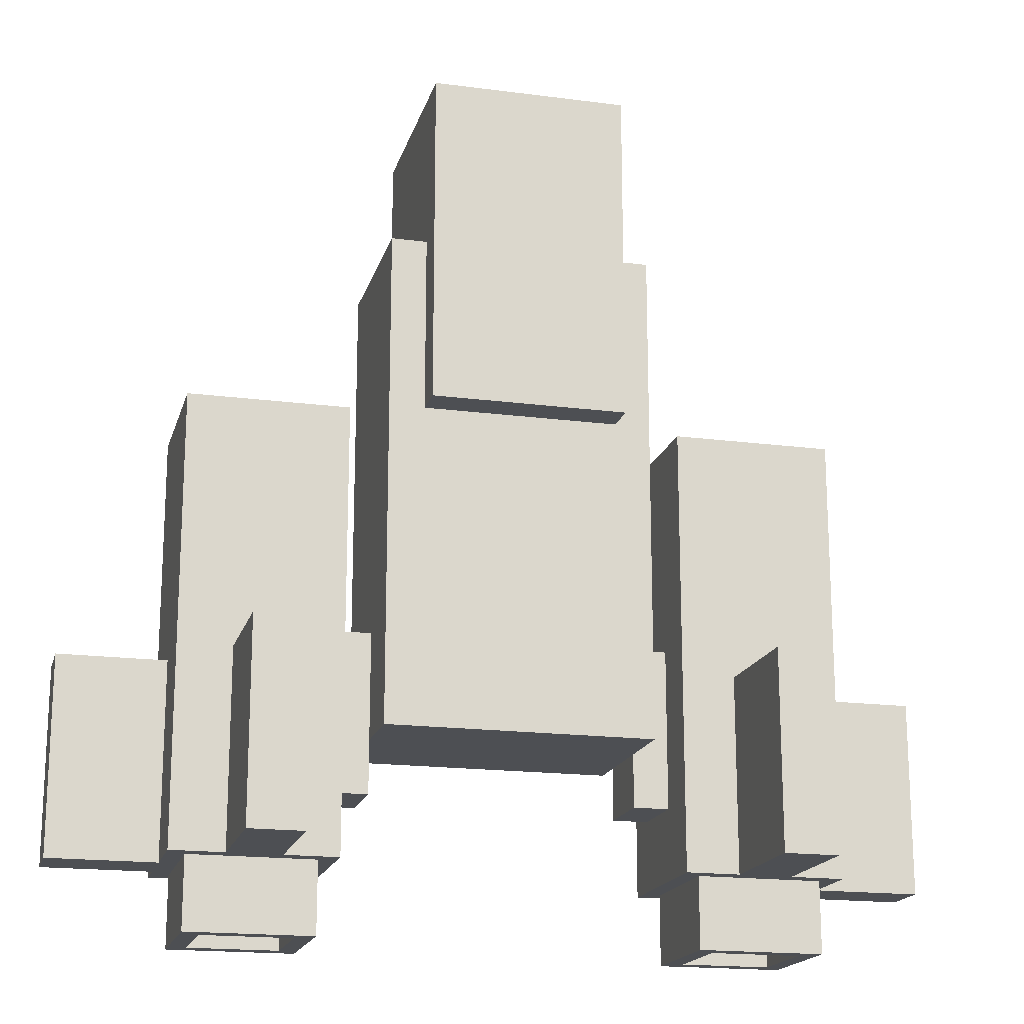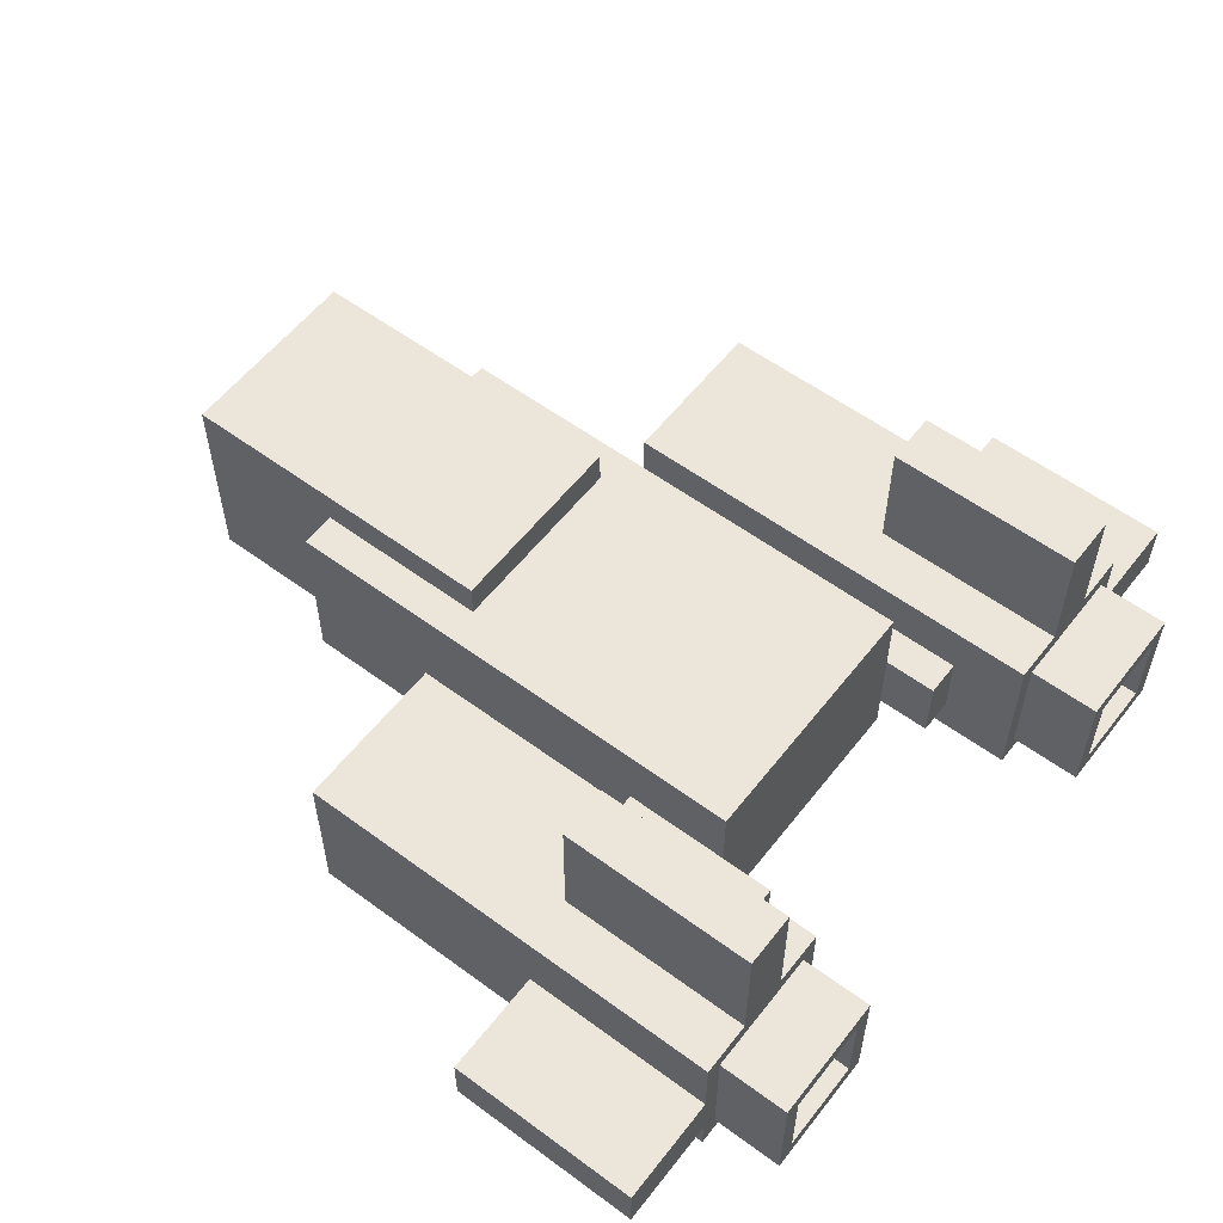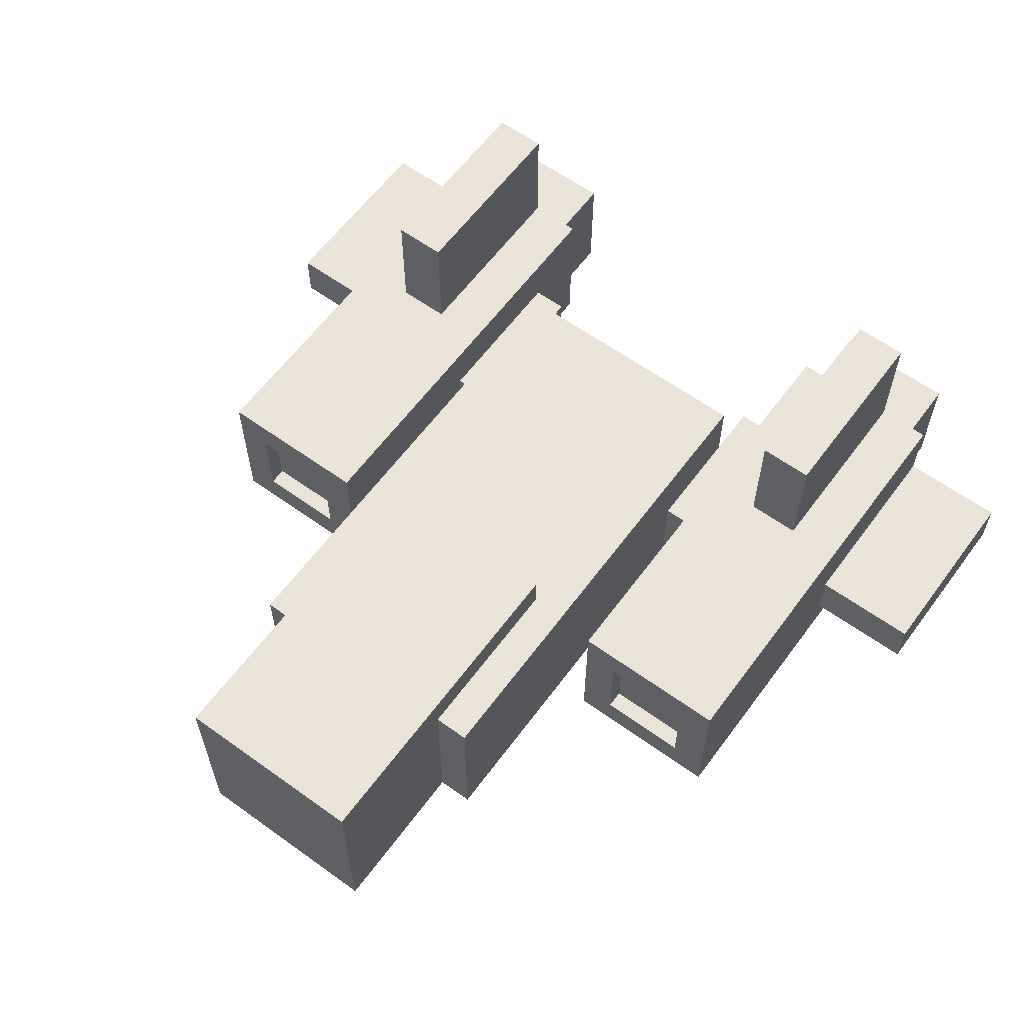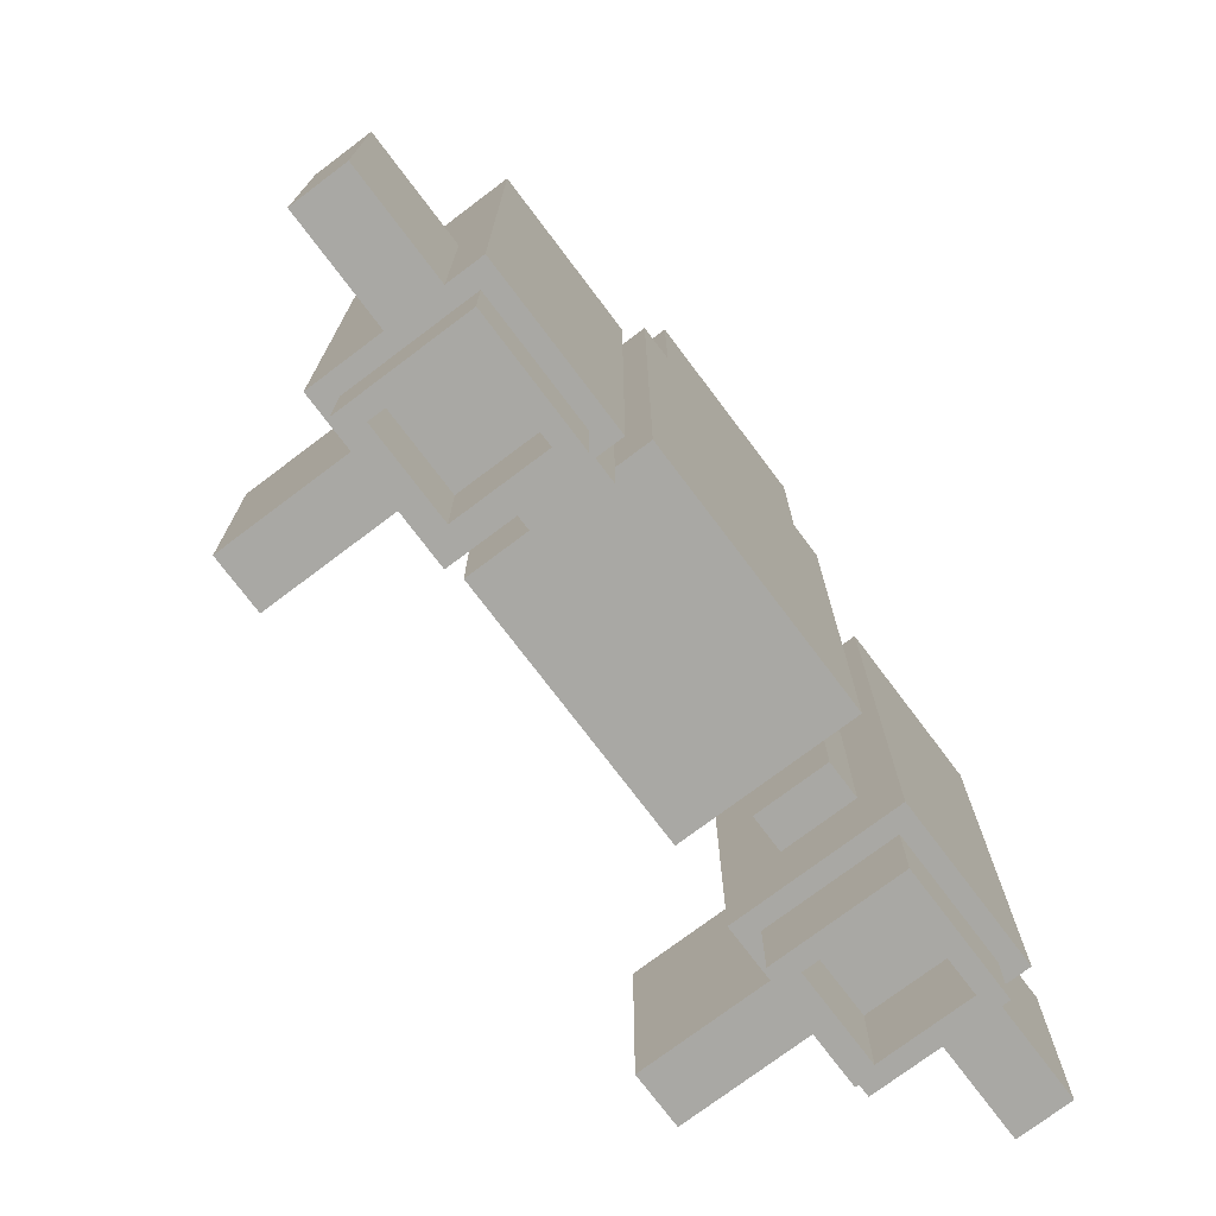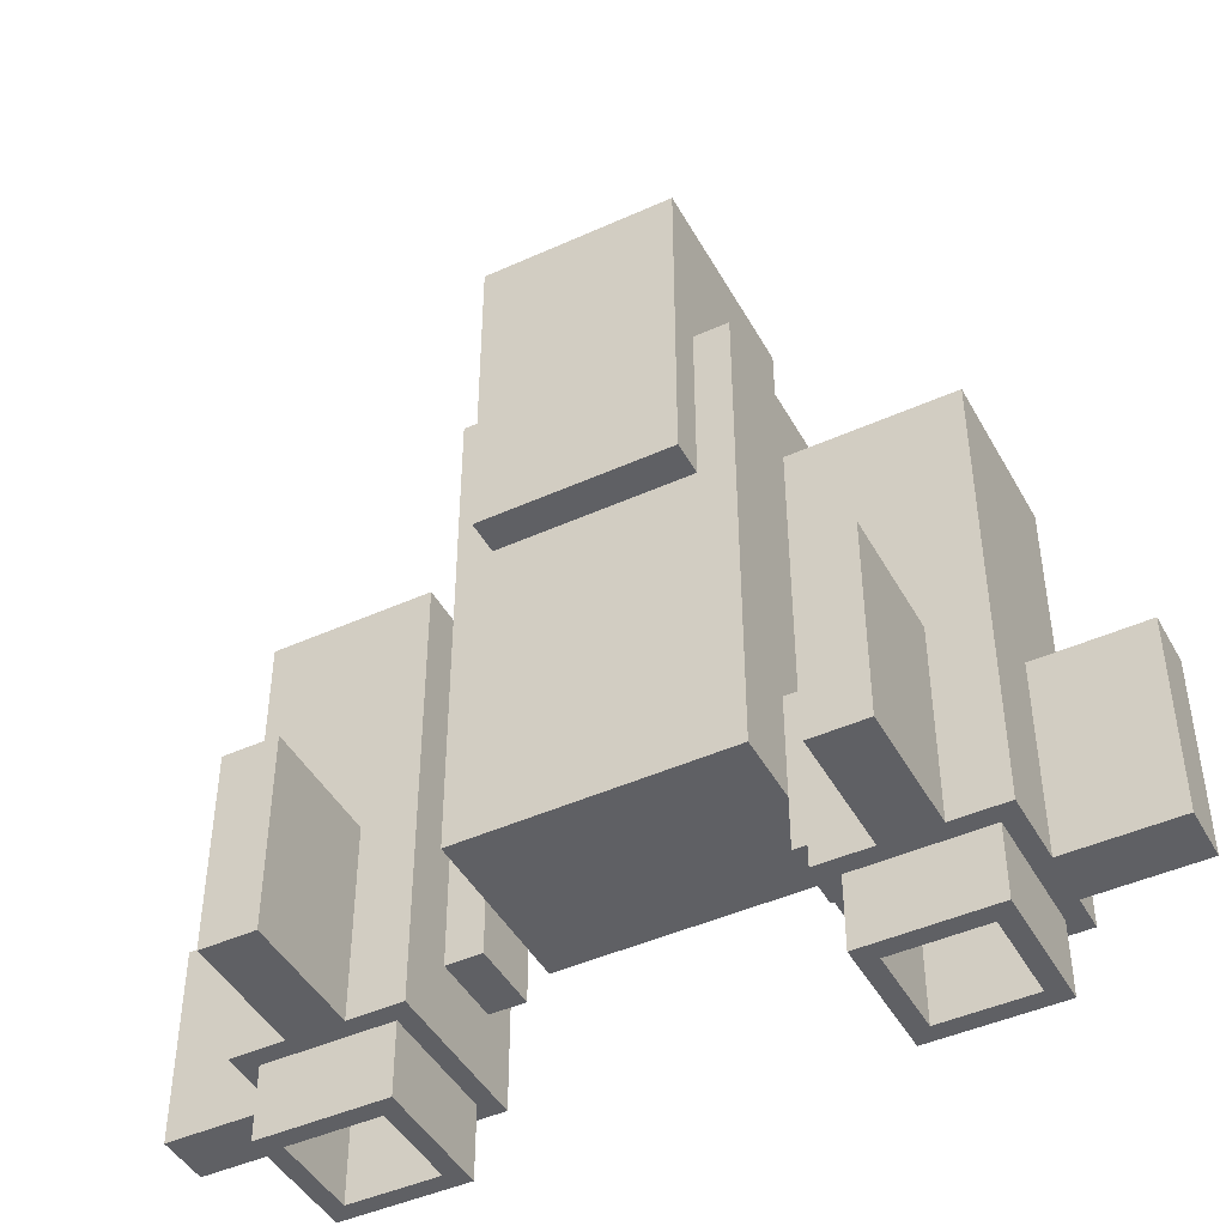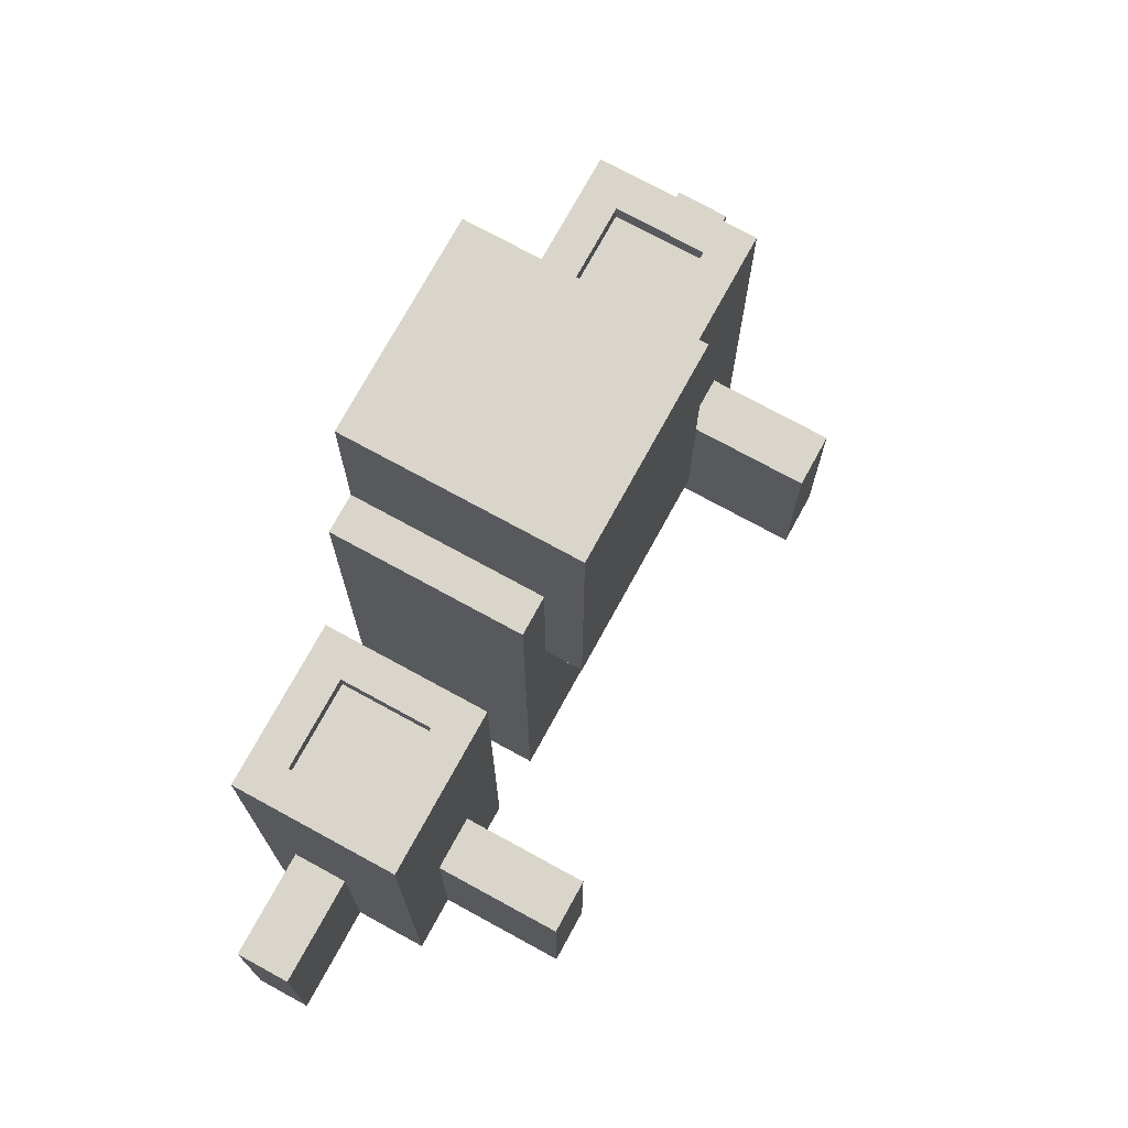
<metadata>
{"format":"obj","ext":"obj","renderer":"f3d","projection":"perspective","resolution":1024,"background":"white","views":[{"elev":-17.9,"azim":-14.4,"up":"+Y"},{"elev":57.0,"azim":-52.5,"up":"+Z"},{"elev":60.9,"azim":-143.7,"up":"+Z"},{"elev":-74.9,"azim":127.0,"up":"+Y"},{"elev":-45.2,"azim":27.6,"up":"+Y"},{"elev":74.2,"azim":-61.3,"up":"+Y"}]}
</metadata>
<code>
v 0 4 18
v 0 15 18
v 0 4 21
v 0 15 21
v 6 4 16
v 6 21 16
v 6 23 16
v 6 25 16
v 6 29 16
v 6 4 18
v 6 15 18
v 6 4 21
v 6 15 21
v 6 4 25
v 6 21 25
v 6 23 25
v 6 25 25
v 6 29 25
v 7 0 17
v 7 4 17
v 7 0 24
v 7 4 24
v 9 4 25
v 9 15 25
v 9 4 32
v 9 15 32
v 13 0 18
v 13 5 18
v 13 28 18
v 13 29 18
v 13 0 23
v 13 5 23
v 13 28 23
v 13 29 23
v 17 11 16
v 17 22 16
v 17 24 16
v 17 39 16
v 17 11 18
v 17 17 18
v 17 11 22
v 17 17 22
v 17 11 26
v 17 22 26
v 17 24 26
v 17 39 26
v 19 39 16
v 19 48 16
v 19 29 26
v 19 39 26
v 19 29 28
v 19 48 28
v 32 8 18
v 32 11 18
v 32 8 22
v 32 11 22
v 34 4 16
v 34 21 16
v 34 23 16
v 34 25 16
v 34 29 16
v 34 8 18
v 34 17 18
v 34 8 22
v 34 17 22
v 34 4 25
v 34 21 25
v 34 23 25
v 34 25 25
v 34 29 25
v 35 0 17
v 35 4 17
v 35 0 24
v 35 4 24
v 37 4 25
v 37 15 25
v 37 4 32
v 37 15 32
v 41 0 18
v 41 5 18
v 41 28 18
v 41 29 18
v 41 0 23
v 41 5 23
v 41 28 23
v 41 29 23
v 8 0 18
v 8 5 18
v 8 28 18
v 8 29 18
v 8 0 23
v 8 5 23
v 8 28 23
v 8 29 23
v 12 4 25
v 12 15 25
v 12 4 32
v 12 15 32
v 14 0 17
v 14 4 17
v 14 0 24
v 14 4 24
v 15 4 16
v 15 21 16
v 15 23 16
v 15 25 16
v 15 29 16
v 15 8 18
v 15 17 18
v 15 8 22
v 15 17 22
v 15 4 25
v 15 21 25
v 15 23 25
v 15 25 25
v 15 29 25
v 17 8 18
v 17 11 18
v 17 8 22
v 17 11 22
v 30 39 16
v 30 48 16
v 30 29 26
v 30 39 26
v 30 29 28
v 30 48 28
v 32 11 16
v 32 22 16
v 32 24 16
v 32 39 16
v 32 11 18
v 32 17 18
v 32 11 22
v 32 17 22
v 32 11 26
v 32 22 26
v 32 24 26
v 32 39 26
v 36 0 18
v 36 5 18
v 36 28 18
v 36 29 18
v 36 0 23
v 36 5 23
v 36 28 23
v 36 29 23
v 40 4 25
v 40 15 25
v 40 4 32
v 40 15 32
v 42 0 17
v 42 4 17
v 42 0 24
v 42 4 24
v 43 4 16
v 43 21 16
v 43 23 16
v 43 25 16
v 43 29 16
v 43 4 18
v 43 15 18
v 43 4 21
v 43 15 21
v 43 4 25
v 43 21 25
v 43 23 25
v 43 25 25
v 43 29 25
v 49 4 18
v 49 15 18
v 49 4 21
v 49 15 21
v 7 0 17
v 7 0 24
v 8 0 18
v 8 0 23
v 13 0 18
v 13 0 23
v 14 0 17
v 14 0 24
v 35 0 17
v 35 0 24
v 36 0 18
v 36 0 23
v 41 0 18
v 41 0 23
v 42 0 17
v 42 0 24
v 0 4 18
v 0 4 21
v 6 4 16
v 6 4 18
v 6 4 21
v 6 4 25
v 7 4 17
v 7 4 24
v 9 4 25
v 9 4 32
v 12 4 25
v 12 4 32
v 14 4 17
v 14 4 24
v 15 4 16
v 15 4 25
v 34 4 16
v 34 4 25
v 35 4 17
v 35 4 24
v 37 4 25
v 37 4 32
v 40 4 25
v 40 4 32
v 42 4 17
v 42 4 24
v 43 4 16
v 43 4 18
v 43 4 21
v 43 4 25
v 49 4 18
v 49 4 21
v 8 5 18
v 8 5 23
v 13 5 18
v 13 5 23
v 36 5 18
v 36 5 23
v 41 5 18
v 41 5 23
v 15 8 18
v 15 8 22
v 17 8 18
v 17 8 22
v 32 8 18
v 32 8 22
v 34 8 18
v 34 8 22
v 17 11 16
v 17 11 18
v 17 11 22
v 17 11 26
v 32 11 16
v 32 11 18
v 32 11 22
v 32 11 26
v 19 29 26
v 19 29 28
v 30 29 26
v 30 29 28
v 0 15 18
v 0 15 21
v 6 15 18
v 6 15 21
v 9 15 25
v 9 15 32
v 12 15 25
v 12 15 32
v 37 15 25
v 37 15 32
v 40 15 25
v 40 15 32
v 43 15 18
v 43 15 21
v 49 15 18
v 49 15 21
v 15 17 18
v 15 17 22
v 17 17 18
v 17 17 22
v 32 17 18
v 32 17 22
v 34 17 18
v 34 17 22
v 8 28 18
v 8 28 23
v 13 28 18
v 13 28 23
v 36 28 18
v 36 28 23
v 41 28 18
v 41 28 23
v 6 29 16
v 6 29 25
v 8 29 18
v 8 29 23
v 13 29 18
v 13 29 23
v 15 29 16
v 15 29 25
v 34 29 16
v 34 29 25
v 36 29 18
v 36 29 23
v 41 29 18
v 41 29 23
v 43 29 16
v 43 29 25
v 17 39 16
v 17 39 26
v 19 39 16
v 19 39 26
v 30 39 16
v 30 39 26
v 32 39 16
v 32 39 26
v 19 48 16
v 19 48 28
v 30 48 16
v 30 48 28
v 6 4 16
v 15 4 16
v 34 4 16
v 43 4 16
v 17 11 16
v 32 11 16
v 6 21 16
v 15 21 16
v 34 21 16
v 43 21 16
v 17 22 16
v 32 22 16
v 6 23 16
v 15 23 16
v 34 23 16
v 43 23 16
v 17 24 16
v 32 24 16
v 6 25 16
v 15 25 16
v 34 25 16
v 43 25 16
v 6 29 16
v 15 29 16
v 34 29 16
v 43 29 16
v 17 39 16
v 19 39 16
v 30 39 16
v 32 39 16
v 19 48 16
v 30 48 16
v 7 0 17
v 14 0 17
v 35 0 17
v 42 0 17
v 7 4 17
v 14 4 17
v 35 4 17
v 42 4 17
v 0 4 18
v 6 4 18
v 43 4 18
v 49 4 18
v 15 8 18
v 17 8 18
v 32 8 18
v 34 8 18
v 17 11 18
v 32 11 18
v 0 15 18
v 6 15 18
v 43 15 18
v 49 15 18
v 15 17 18
v 17 17 18
v 32 17 18
v 34 17 18
v 8 0 23
v 13 0 23
v 36 0 23
v 41 0 23
v 8 5 23
v 13 5 23
v 36 5 23
v 41 5 23
v 8 28 23
v 13 28 23
v 36 28 23
v 41 28 23
v 8 29 23
v 13 29 23
v 36 29 23
v 41 29 23
v 8 0 18
v 13 0 18
v 36 0 18
v 41 0 18
v 8 5 18
v 13 5 18
v 36 5 18
v 41 5 18
v 8 28 18
v 13 28 18
v 36 28 18
v 41 28 18
v 8 29 18
v 13 29 18
v 36 29 18
v 41 29 18
v 0 4 21
v 6 4 21
v 43 4 21
v 49 4 21
v 0 15 21
v 6 15 21
v 43 15 21
v 49 15 21
v 15 8 22
v 17 8 22
v 32 8 22
v 34 8 22
v 17 11 22
v 32 11 22
v 15 17 22
v 17 17 22
v 32 17 22
v 34 17 22
v 7 0 24
v 14 0 24
v 35 0 24
v 42 0 24
v 7 4 24
v 14 4 24
v 35 4 24
v 42 4 24
v 6 4 25
v 9 4 25
v 12 4 25
v 15 4 25
v 34 4 25
v 37 4 25
v 40 4 25
v 43 4 25
v 9 15 25
v 12 15 25
v 37 15 25
v 40 15 25
v 6 21 25
v 15 21 25
v 34 21 25
v 43 21 25
v 6 23 25
v 15 23 25
v 34 23 25
v 43 23 25
v 6 25 25
v 15 25 25
v 34 25 25
v 43 25 25
v 6 29 25
v 15 29 25
v 34 29 25
v 43 29 25
v 17 11 26
v 32 11 26
v 20 15 26
v 29 15 26
v 22 17 26
v 27 17 26
v 17 22 26
v 20 22 26
v 29 22 26
v 32 22 26
v 17 24 26
v 22 24 26
v 27 24 26
v 32 24 26
v 19 29 26
v 30 29 26
v 17 39 26
v 19 39 26
v 30 39 26
v 32 39 26
v 19 29 28
v 30 29 28
v 19 48 28
v 30 48 28
v 9 4 32
v 12 4 32
v 37 4 32
v 40 4 32
v 9 15 32
v 12 15 32
v 37 15 32
v 40 15 32
f 3 2 1
f 4 2 3
f 10 6 5
f 11 6 10
f 13 6 11
f 14 13 12
f 15 7 6
f 15 13 14
f 15 6 13
f 16 8 7
f 16 7 15
f 17 9 8
f 17 8 16
f 18 9 17
f 21 20 19
f 22 20 21
f 25 24 23
f 26 24 25
f 31 28 27
f 32 28 31
f 33 30 29
f 34 30 33
f 39 36 35
f 40 36 39
f 42 36 40
f 43 42 41
f 44 37 36
f 44 42 43
f 44 36 42
f 45 38 37
f 45 37 44
f 46 38 45
f 50 48 47
f 51 50 49
f 52 48 50
f 52 50 51
f 55 54 53
f 56 54 55
f 62 58 57
f 63 58 62
f 64 62 57
f 65 58 63
f 66 64 57
f 66 65 64
f 67 59 58
f 67 65 66
f 67 58 65
f 68 60 59
f 68 59 67
f 69 61 60
f 69 60 68
f 70 61 69
f 73 72 71
f 74 72 73
f 77 76 75
f 78 76 77
f 83 80 79
f 84 80 83
f 85 82 81
f 86 82 85
f 87 88 91
f 91 88 92
f 89 90 93
f 93 90 94
f 95 96 97
f 97 96 98
f 99 100 101
f 101 100 102
f 103 104 108
f 108 104 109
f 103 108 110
f 109 104 111
f 103 110 112
f 110 111 112
f 104 105 113
f 112 111 113
f 111 104 113
f 105 106 114
f 113 105 114
f 106 107 115
f 114 106 115
f 115 107 116
f 117 118 119
f 119 118 120
f 121 122 124
f 123 124 125
f 124 122 126
f 125 124 126
f 127 128 131
f 131 128 132
f 132 128 134
f 133 134 135
f 128 129 136
f 135 134 136
f 134 128 136
f 129 130 137
f 136 129 137
f 137 130 138
f 139 140 143
f 143 140 144
f 141 142 145
f 145 142 146
f 147 148 149
f 149 148 150
f 151 152 153
f 153 152 154
f 155 156 160
f 160 156 161
f 161 156 163
f 162 163 164
f 156 157 165
f 164 163 165
f 163 156 165
f 157 158 166
f 165 157 166
f 158 159 167
f 166 158 167
f 167 159 168
f 169 170 171
f 171 170 172
f 175 174 173
f 176 174 175
f 177 175 173
f 178 174 176
f 179 177 173
f 179 178 177
f 180 174 178
f 180 178 179
f 183 182 181
f 184 182 183
f 185 183 181
f 186 182 184
f 187 185 181
f 187 186 185
f 188 182 186
f 188 186 187
f 192 190 189
f 193 190 192
f 195 192 191
f 195 194 193
f 195 193 192
f 196 194 195
f 197 194 196
f 199 197 196
f 199 198 197
f 200 198 199
f 201 195 191
f 202 199 196
f 203 201 191
f 203 202 201
f 204 199 202
f 204 202 203
f 207 206 205
f 208 206 207
f 209 206 208
f 211 209 208
f 211 210 209
f 212 210 211
f 213 207 205
f 214 211 208
f 215 213 205
f 215 214 213
f 216 214 215
f 217 214 216
f 218 211 214
f 218 214 217
f 219 217 216
f 220 217 219
f 223 222 221
f 224 222 223
f 227 226 225
f 228 226 227
f 231 230 229
f 232 230 231
f 235 234 233
f 236 234 235
f 241 238 237
f 241 240 239
f 241 239 238
f 242 240 241
f 243 240 242
f 244 240 243
f 247 246 245
f 248 246 247
f 249 250 251
f 251 250 252
f 253 254 255
f 255 254 256
f 257 258 259
f 259 258 260
f 261 262 263
f 263 262 264
f 265 266 267
f 267 266 268
f 269 270 271
f 271 270 272
f 273 274 275
f 275 274 276
f 277 278 279
f 279 278 280
f 281 282 283
f 283 282 284
f 281 283 285
f 284 282 286
f 281 285 287
f 285 286 287
f 286 282 288
f 287 286 288
f 289 290 291
f 291 290 292
f 289 291 293
f 292 290 294
f 289 293 295
f 293 294 295
f 294 290 296
f 295 294 296
f 297 298 299
f 299 298 300
f 301 302 303
f 303 302 304
f 305 306 307
f 307 306 308
f 315 310 309
f 316 310 315
f 317 312 311
f 318 312 317
f 319 314 313
f 320 314 319
f 321 316 315
f 322 316 321
f 323 318 317
f 324 318 323
f 325 320 319
f 326 320 325
f 327 322 321
f 328 322 327
f 329 324 323
f 330 324 329
f 331 328 327
f 332 328 331
f 333 330 329
f 334 330 333
f 335 326 325
f 336 326 335
f 337 326 336
f 338 326 337
f 339 337 336
f 340 337 339
f 345 342 341
f 346 342 345
f 347 344 343
f 348 344 347
f 357 354 353
f 358 356 355
f 359 350 349
f 360 350 359
f 361 352 351
f 362 352 361
f 363 357 353
f 364 357 363
f 365 356 358
f 366 356 365
f 371 368 367
f 372 368 371
f 373 370 369
f 374 370 373
f 379 376 375
f 380 376 379
f 381 378 377
f 382 378 381
f 383 384 387
f 387 384 388
f 385 386 389
f 389 386 390
f 391 392 395
f 395 392 396
f 393 394 397
f 397 394 398
f 399 400 403
f 403 400 404
f 401 402 405
f 405 402 406
f 407 408 411
f 409 410 412
f 407 411 413
f 413 411 414
f 412 410 415
f 415 410 416
f 417 418 421
f 421 418 422
f 419 420 423
f 423 420 424
f 425 426 433
f 427 428 434
f 429 430 435
f 431 432 436
f 425 433 437
f 433 434 437
f 434 428 438
f 437 434 438
f 429 435 439
f 435 436 439
f 436 432 440
f 439 436 440
f 437 438 441
f 441 438 442
f 439 440 443
f 443 440 444
f 441 442 445
f 445 442 446
f 443 444 447
f 447 444 448
f 445 446 449
f 449 446 450
f 447 448 451
f 451 448 452
f 453 454 455
f 455 454 456
f 455 456 457
f 457 456 458
f 453 455 459
f 455 457 460
f 459 455 460
f 458 456 461
f 456 454 461
f 461 454 462
f 459 460 463
f 460 457 464
f 463 460 464
f 457 458 464
f 461 462 465
f 464 458 465
f 458 461 465
f 465 462 466
f 463 464 467
f 464 465 467
f 465 466 467
f 467 466 468
f 463 467 469
f 469 467 470
f 468 466 471
f 471 466 472
f 473 474 475
f 475 474 476
f 477 478 481
f 481 478 482
f 479 480 483
f 483 480 484

</code>
